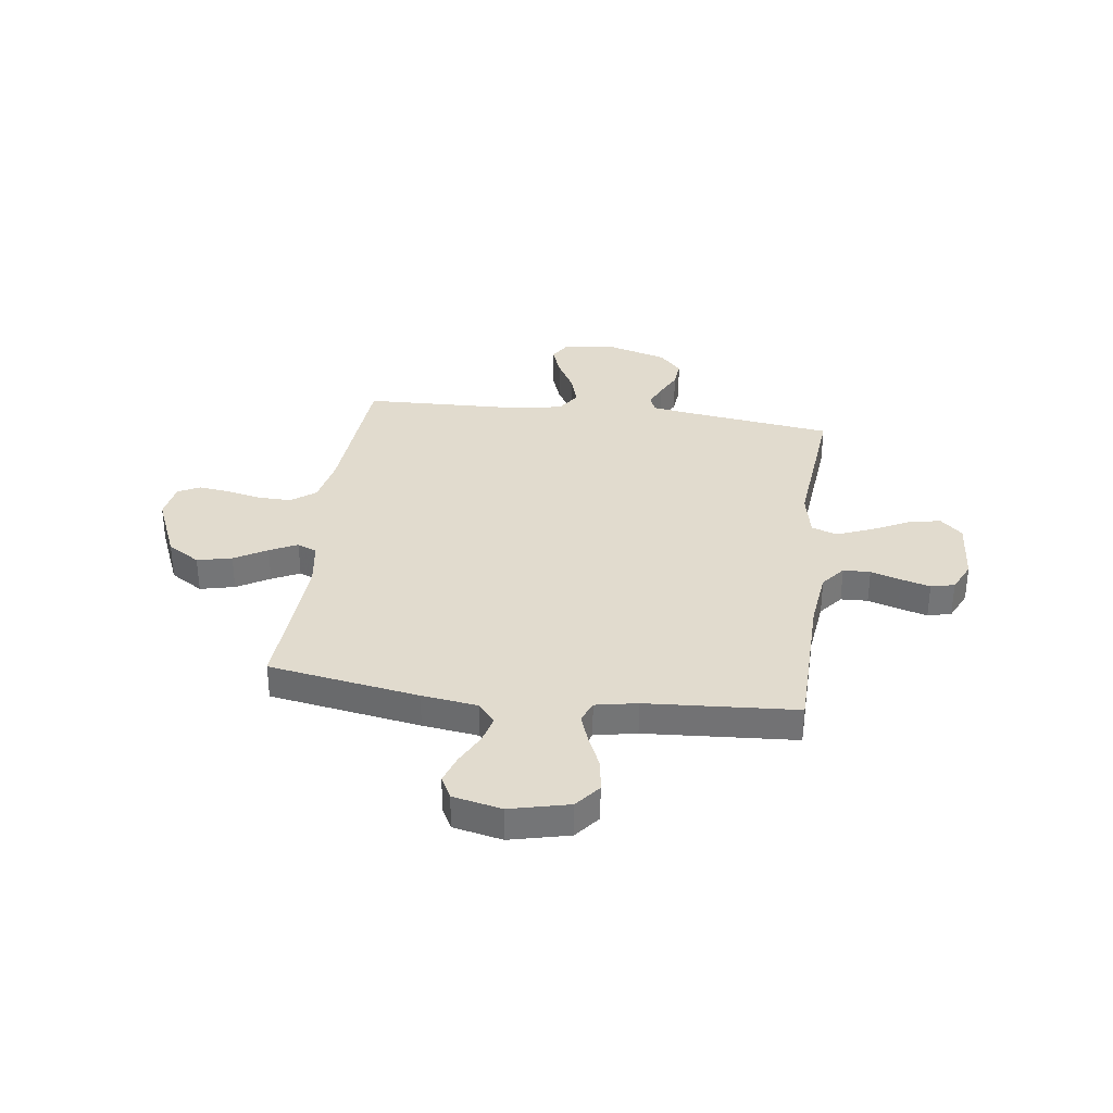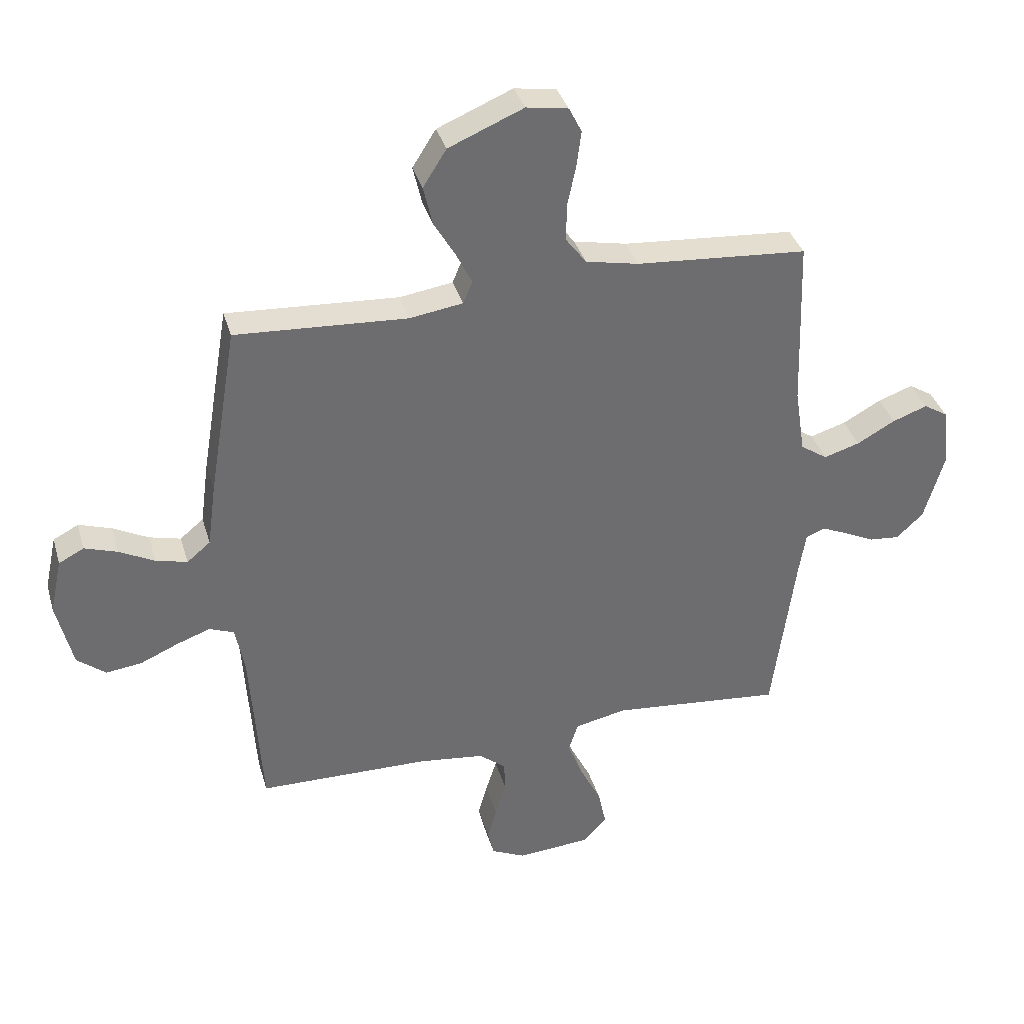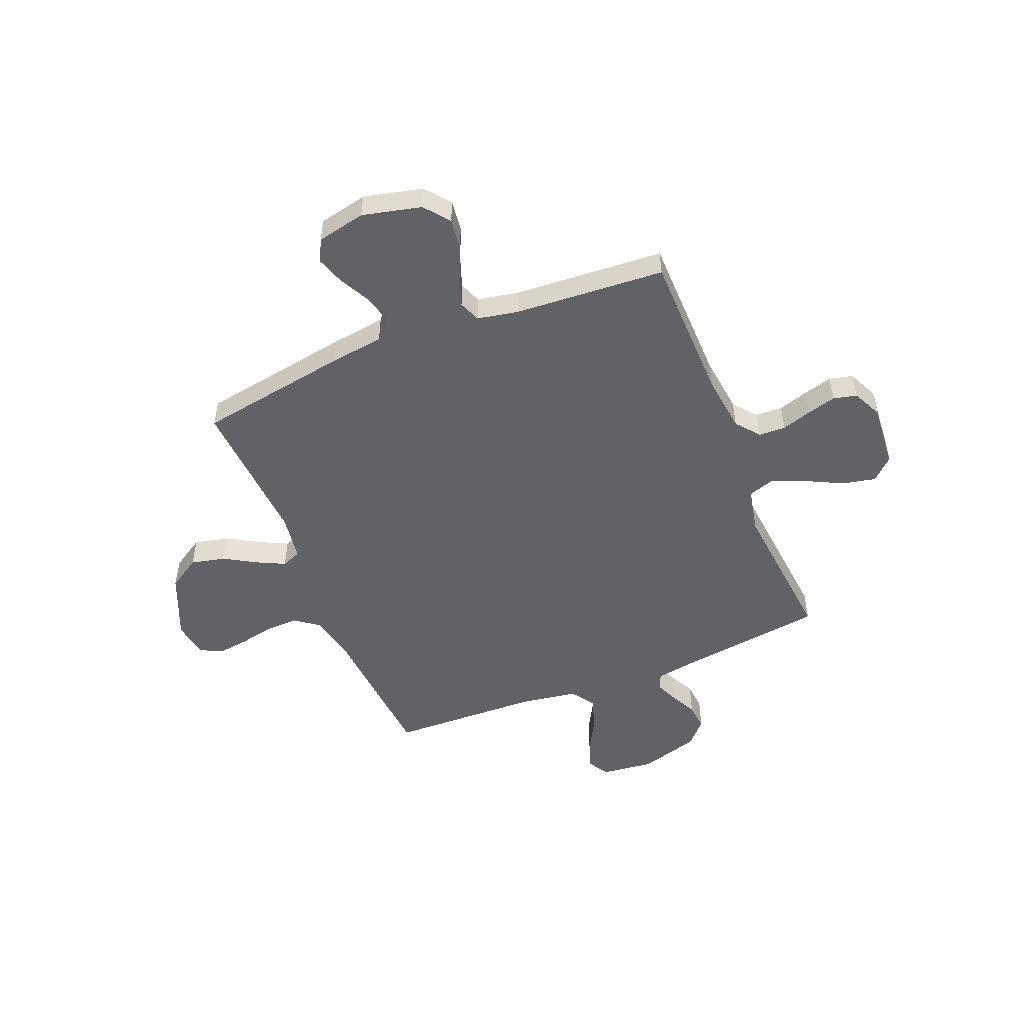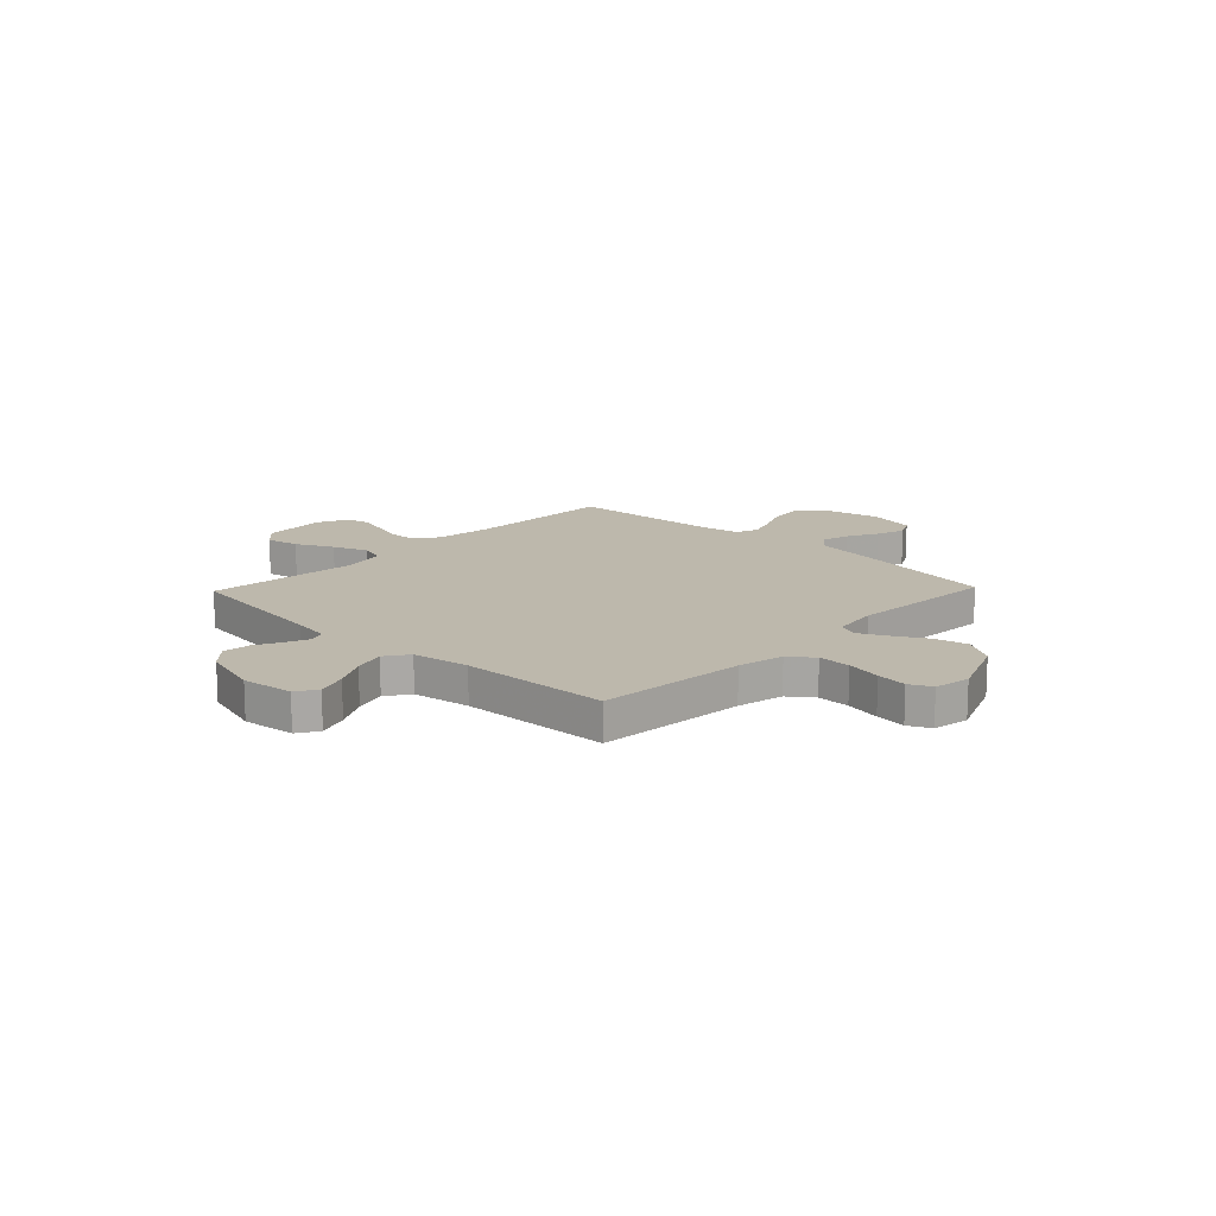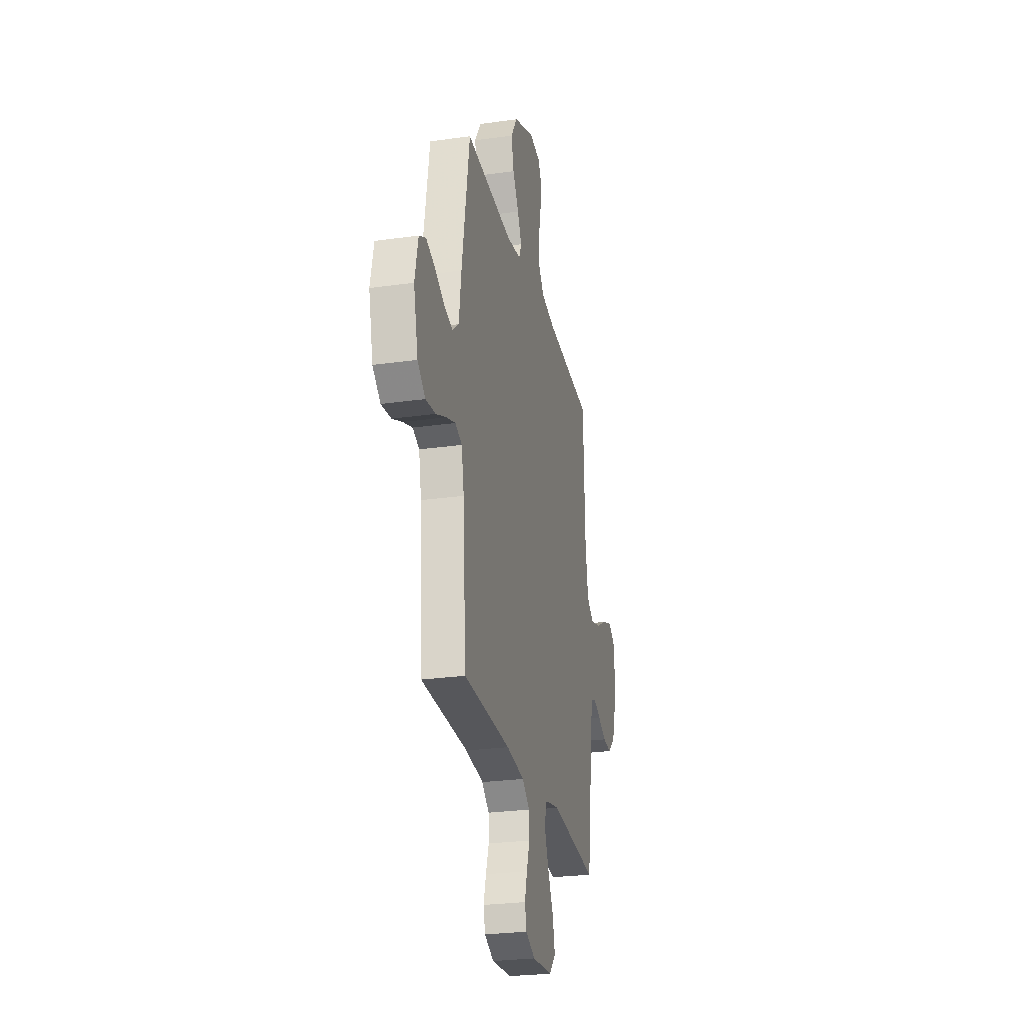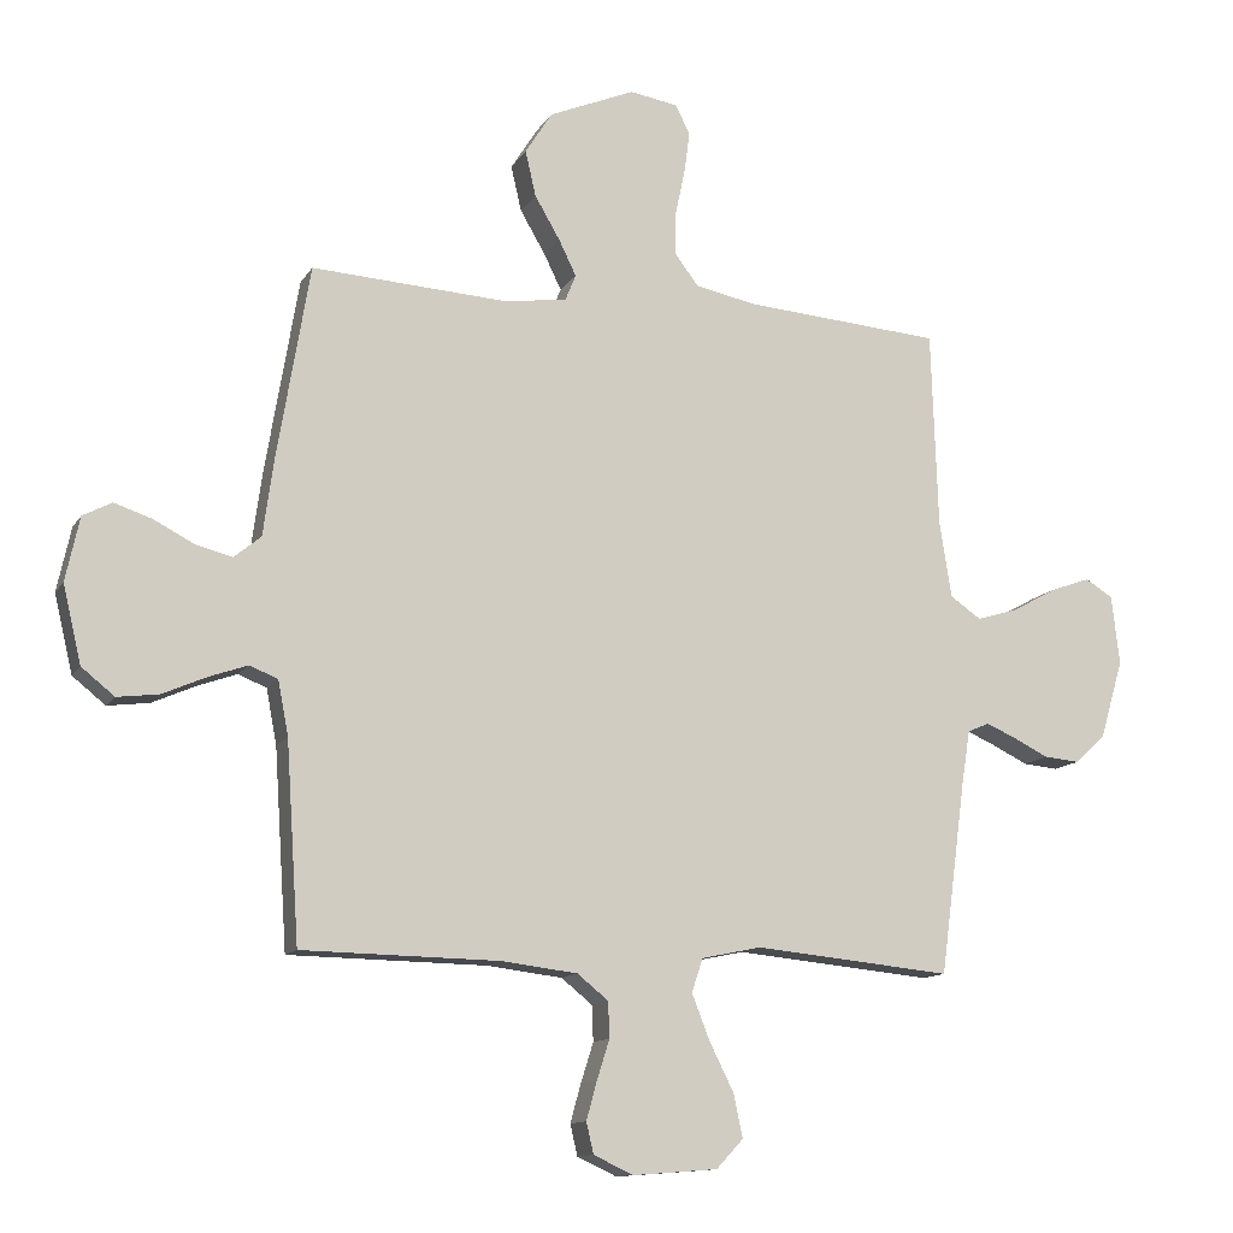
<metadata>
{"format":"obj","ext":"obj","renderer":"f3d","projection":"perspective","resolution":1024,"background":"white","views":[{"elev":33.9,"azim":97.6,"up":"+Y"},{"elev":36.2,"azim":164.3,"up":"+Z"},{"elev":-50.6,"azim":112.1,"up":"+Y"},{"elev":14.9,"azim":-46.2,"up":"+Y"},{"elev":-26.3,"azim":102.6,"up":"+Z"},{"elev":-12.3,"azim":160.0,"up":"+Z"}]}
</metadata>
<code>
v -0.5 0.07 0.5
v -0.2 0.07 0.523
v -0.107 0.07 0.542
v -0.071 0.07 0.59
v -0.072 0.07 0.655
v -0.087 0.07 0.726
v -0.095 0.07 0.788
v -0.073 0.07 0.832
v 0 0.07 0.844
v 0.131 0.07 0.789
v 0.172 0.07 0.724
v 0.156 0.07 0.655
v 0.118 0.07 0.59
v 0.091 0.07 0.535
v 0.107 0.07 0.496
v 0.2 0.07 0.482
v 0.5 0.07 0.5
v 0.55 0.07 0.2
v 0.565 0.07 0.089
v 0.606 0.07 0.055
v 0.661 0.07 0.069
v 0.723 0.07 0.101
v 0.78 0.07 0.12
v 0.824 0.07 0.097
v 0.845 0.07 0
v 0.817 0.07 -0.118
v 0.767 0.07 -0.158
v 0.704 0.07 -0.15
v 0.638 0.07 -0.121
v 0.579 0.07 -0.1
v 0.536 0.07 -0.117
v 0.52 0.07 -0.2
v 0.5 0.07 -0.5
v 0.2 0.07 -0.505
v 0.085 0.07 -0.519
v 0.038 0.07 -0.557
v 0.036 0.07 -0.611
v 0.055 0.07 -0.671
v 0.071 0.07 -0.729
v 0.06 0.07 -0.776
v 0 0.07 -0.804
v -0.129 0.07 -0.794
v -0.17 0.07 -0.75
v -0.156 0.07 -0.684
v -0.119 0.07 -0.61
v -0.092 0.07 -0.541
v -0.109 0.07 -0.49
v -0.2 0.07 -0.471
v -0.5 0.07 -0.5
v -0.54 0.07 -0.2
v -0.552 0.07 -0.126
v -0.585 0.07 -0.112
v -0.631 0.07 -0.132
v -0.684 0.07 -0.158
v -0.738 0.07 -0.163
v -0.785 0.07 -0.119
v -0.82 0.07 0
v -0.808 0.07 0.105
v -0.766 0.07 0.131
v -0.705 0.07 0.109
v -0.638 0.07 0.072
v -0.575 0.07 0.053
v -0.528 0.07 0.085
v -0.51 0.07 0.2
v -0.5 0 0.5
v -0.2 0 0.523
v -0.107 0 0.542
v -0.071 0 0.59
v -0.072 0 0.655
v -0.087 0 0.726
v -0.095 0 0.788
v -0.073 0 0.832
v 0 0 0.844
v 0.131 0 0.789
v 0.172 0 0.724
v 0.156 0 0.655
v 0.118 0 0.59
v 0.091 0 0.535
v 0.107 0 0.496
v 0.2 0 0.482
v 0.5 0 0.5
v 0.55 0 0.2
v 0.565 0 0.089
v 0.606 0 0.055
v 0.661 0 0.069
v 0.723 0 0.101
v 0.78 0 0.12
v 0.824 0 0.097
v 0.845 0 0
v 0.817 0 -0.118
v 0.767 0 -0.158
v 0.704 0 -0.15
v 0.638 0 -0.121
v 0.579 0 -0.1
v 0.536 0 -0.117
v 0.52 0 -0.2
v 0.5 0 -0.5
v 0.2 0 -0.505
v 0.085 0 -0.519
v 0.038 0 -0.557
v 0.036 0 -0.611
v 0.055 0 -0.671
v 0.071 0 -0.729
v 0.06 0 -0.776
v 0 0 -0.804
v -0.129 0 -0.794
v -0.17 0 -0.75
v -0.156 0 -0.684
v -0.119 0 -0.61
v -0.092 0 -0.541
v -0.109 0 -0.49
v -0.2 0 -0.471
v -0.5 0 -0.5
v -0.54 0 -0.2
v -0.552 0 -0.126
v -0.585 0 -0.112
v -0.631 0 -0.132
v -0.684 0 -0.158
v -0.738 0 -0.163
v -0.785 0 -0.119
v -0.82 0 0
v -0.808 0 0.105
v -0.766 0 0.131
v -0.705 0 0.109
v -0.638 0 0.072
v -0.575 0 0.053
v -0.528 0 0.085
v -0.51 0 0.2
f 59 60 61
f 58 59 61
f 57 58 61
f 56 57 61
f 55 56 61
f 54 55 61
f 53 54 61
f 52 53 61 62
f 51 52 62 63
f 48 49 50
f 51 63 64
f 50 51 64
f 48 50 64
f 47 48 64
f 43 44 45
f 42 43 45
f 41 42 45
f 40 41 45
f 39 40 45
f 38 39 45
f 37 38 45
f 36 37 45 46
f 35 36 46 47
f 32 33 34
f 64 1 2
f 47 64 2
f 35 47 2
f 34 35 2
f 32 34 2
f 31 32 2
f 27 28 29
f 26 27 29
f 25 26 29
f 24 25 29
f 23 24 29
f 22 23 29
f 21 22 29
f 20 21 29 30
f 16 17 18 19
f 15 16 19
f 11 12 13
f 10 11 13
f 9 10 13
f 8 9 13
f 7 8 13
f 6 7 13
f 5 6 13
f 4 5 13 14
f 3 4 14 15
f 31 2 3
f 30 31 3
f 20 30 3
f 19 20 3
f 3 15 19
f 125 124 123
f 125 123 122
f 125 122 121
f 125 121 120
f 125 120 119
f 125 119 118
f 125 118 117
f 126 125 117 116
f 127 126 116 115
f 114 113 112
f 128 127 115
f 128 115 114
f 128 114 112
f 128 112 111
f 109 108 107
f 109 107 106
f 109 106 105
f 109 105 104
f 109 104 103
f 109 103 102
f 109 102 101
f 110 109 101 100
f 111 110 100 99
f 98 97 96
f 66 65 128
f 66 128 111
f 66 111 99
f 66 99 98
f 66 98 96
f 66 96 95
f 93 92 91
f 93 91 90
f 93 90 89
f 93 89 88
f 93 88 87
f 93 87 86
f 93 86 85
f 94 93 85 84
f 83 82 81 80
f 83 80 79
f 77 76 75
f 77 75 74
f 77 74 73
f 77 73 72
f 77 72 71
f 77 71 70
f 77 70 69
f 78 77 69 68
f 79 78 68 67
f 67 66 95
f 67 95 94
f 67 94 84
f 67 84 83
f 83 79 67
f 1 65 66 2
f 2 66 67 3
f 3 67 68 4
f 4 68 69 5
f 5 69 70 6
f 6 70 71 7
f 7 71 72 8
f 8 72 73 9
f 9 73 74 10
f 10 74 75 11
f 11 75 76 12
f 12 76 77 13
f 13 77 78 14
f 14 78 79 15
f 15 79 80 16
f 16 80 81 17
f 17 81 82 18
f 18 82 83 19
f 19 83 84 20
f 20 84 85 21
f 21 85 86 22
f 22 86 87 23
f 23 87 88 24
f 24 88 89 25
f 25 89 90 26
f 26 90 91 27
f 27 91 92 28
f 28 92 93 29
f 29 93 94 30
f 30 94 95 31
f 31 95 96 32
f 32 96 97 33
f 33 97 98 34
f 34 98 99 35
f 35 99 100 36
f 36 100 101 37
f 37 101 102 38
f 38 102 103 39
f 39 103 104 40
f 40 104 105 41
f 41 105 106 42
f 42 106 107 43
f 43 107 108 44
f 44 108 109 45
f 45 109 110 46
f 46 110 111 47
f 47 111 112 48
f 48 112 113 49
f 49 113 114 50
f 50 114 115 51
f 51 115 116 52
f 52 116 117 53
f 53 117 118 54
f 54 118 119 55
f 55 119 120 56
f 56 120 121 57
f 57 121 122 58
f 58 122 123 59
f 59 123 124 60
f 60 124 125 61
f 61 125 126 62
f 62 126 127 63
f 63 127 128 64
f 64 128 65 1

</code>
